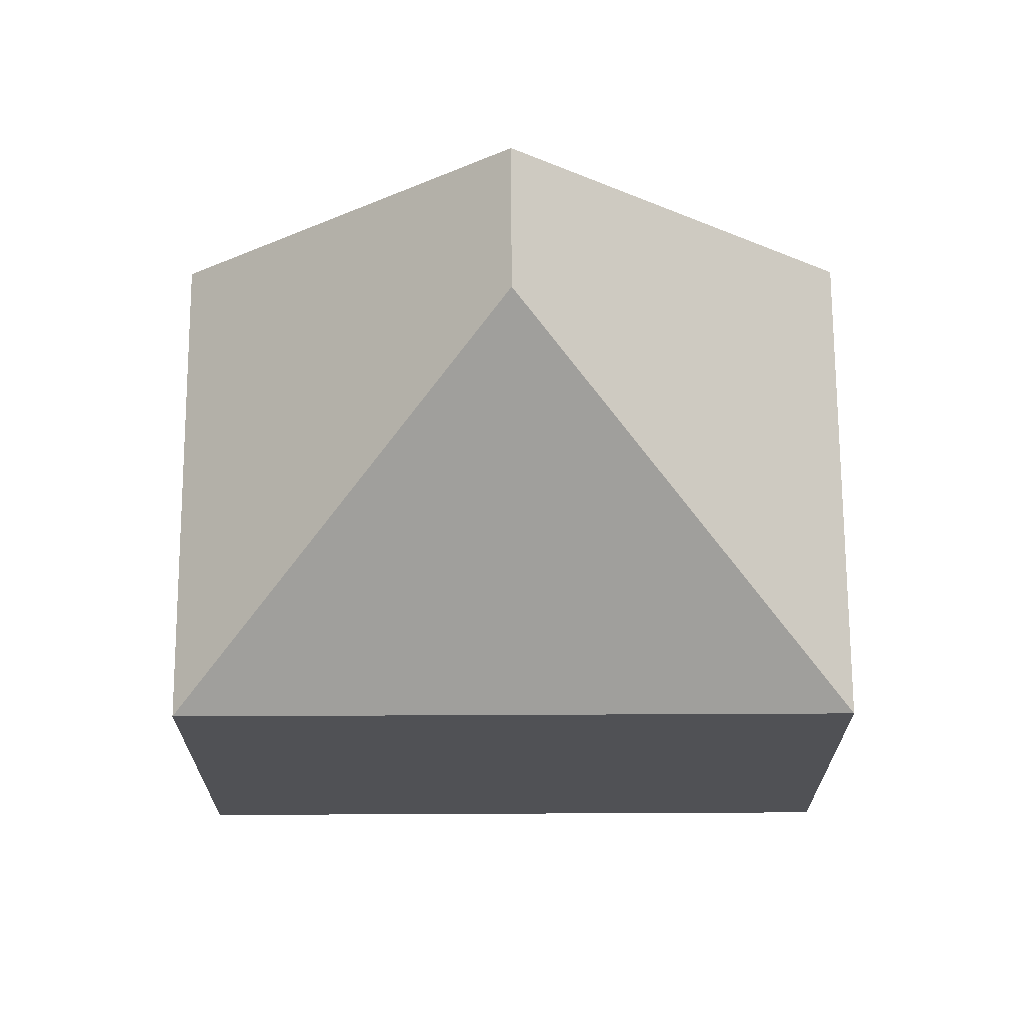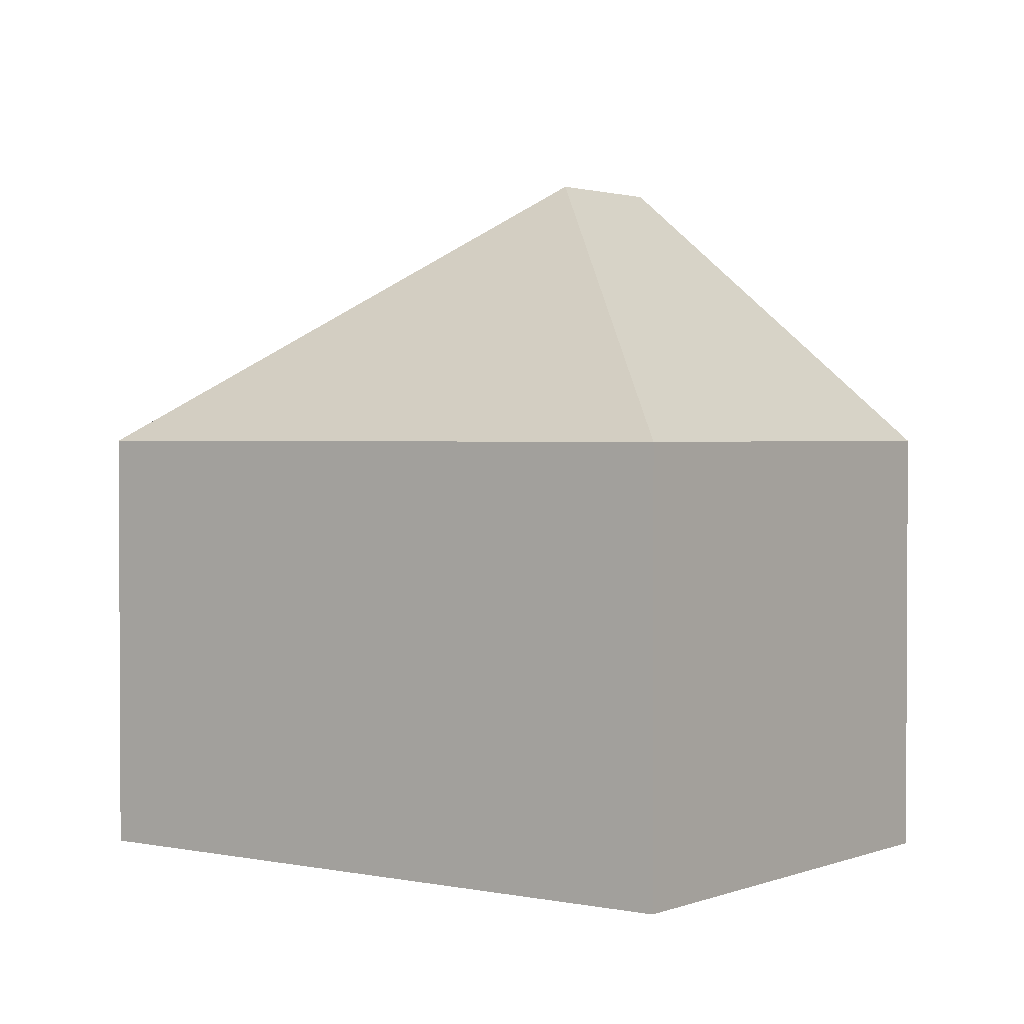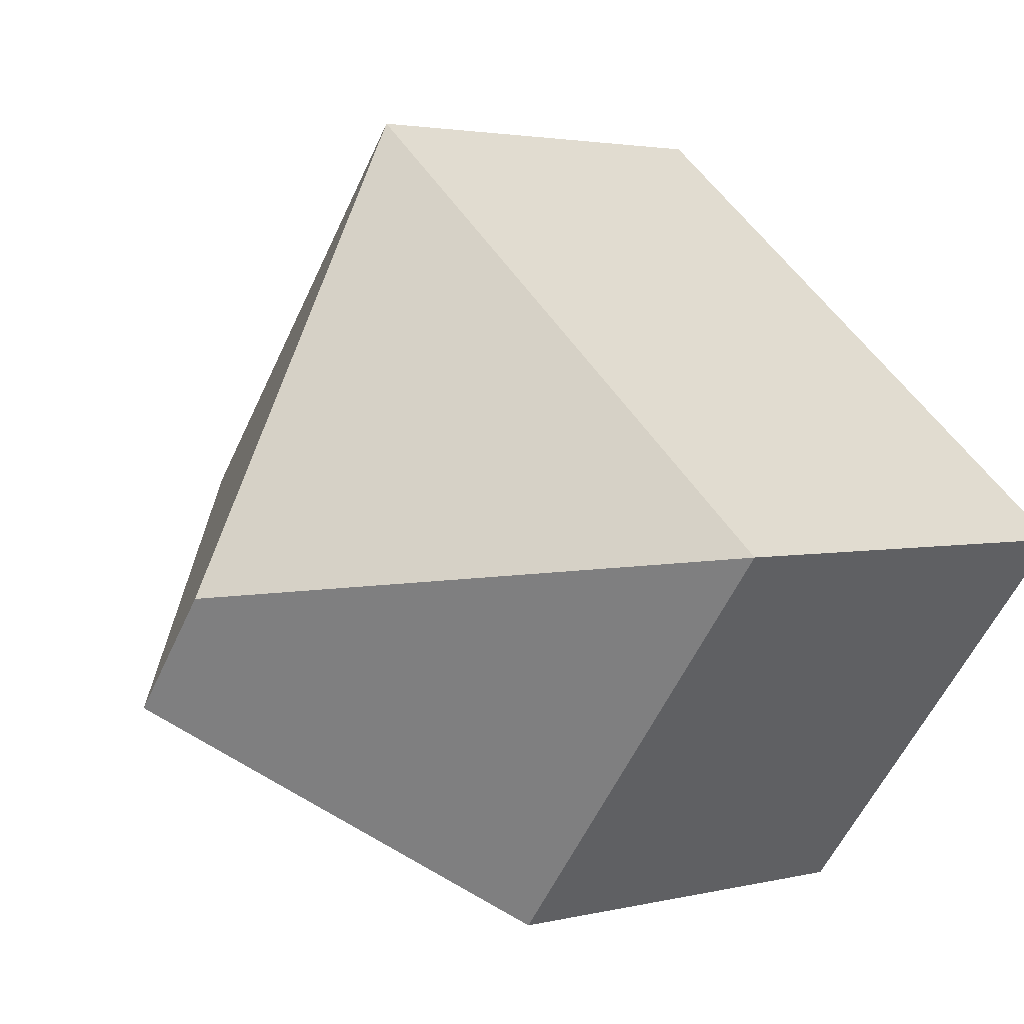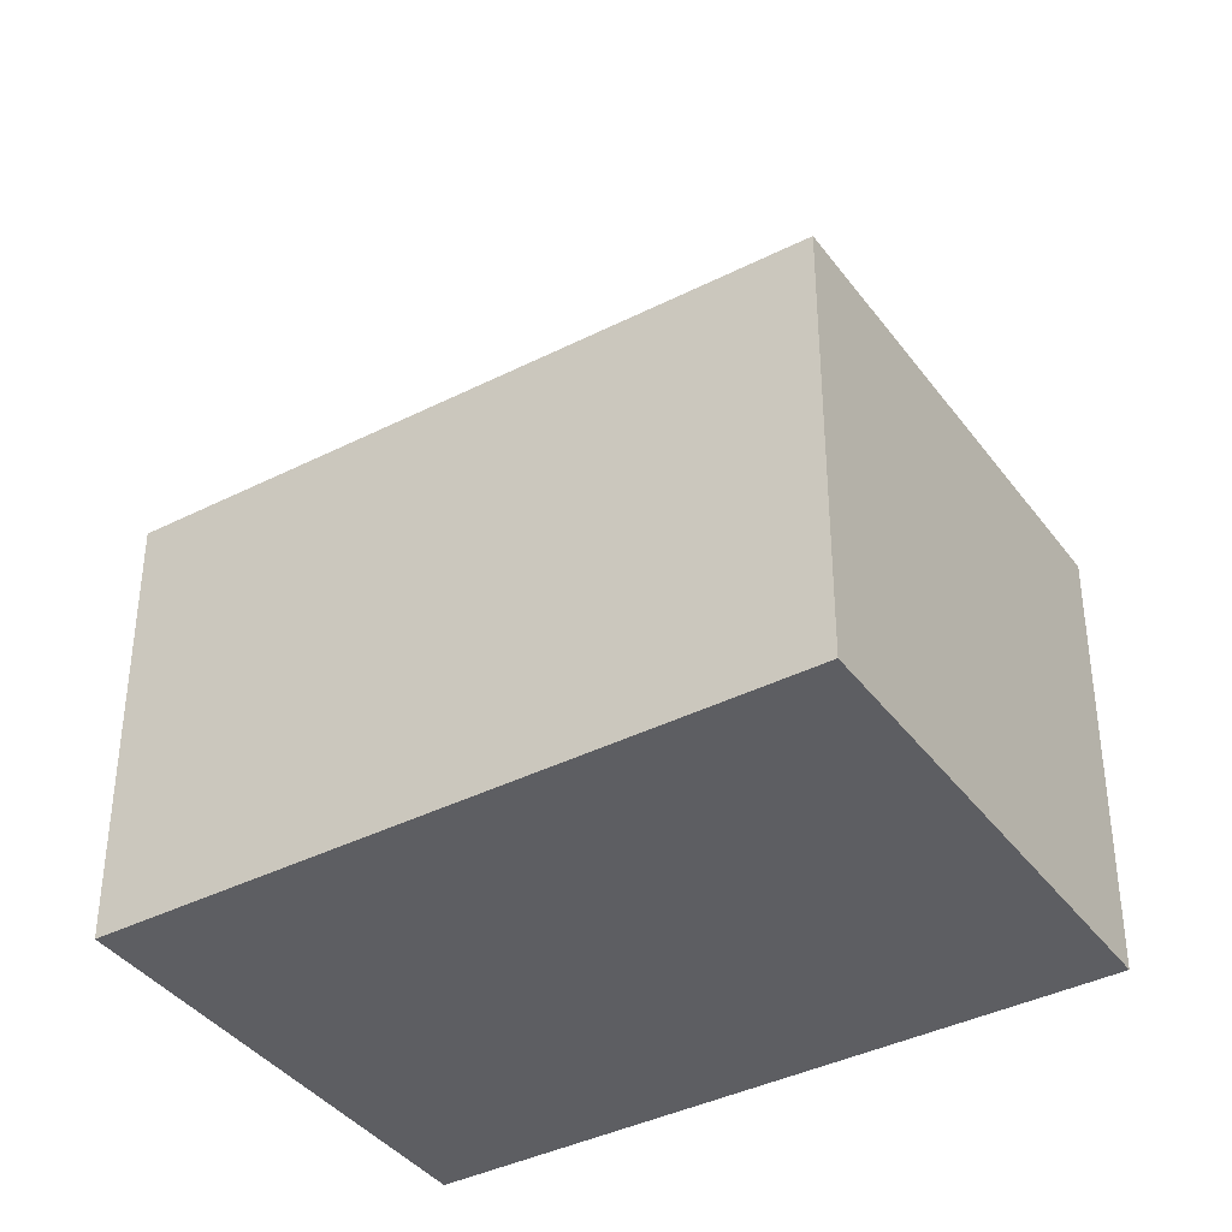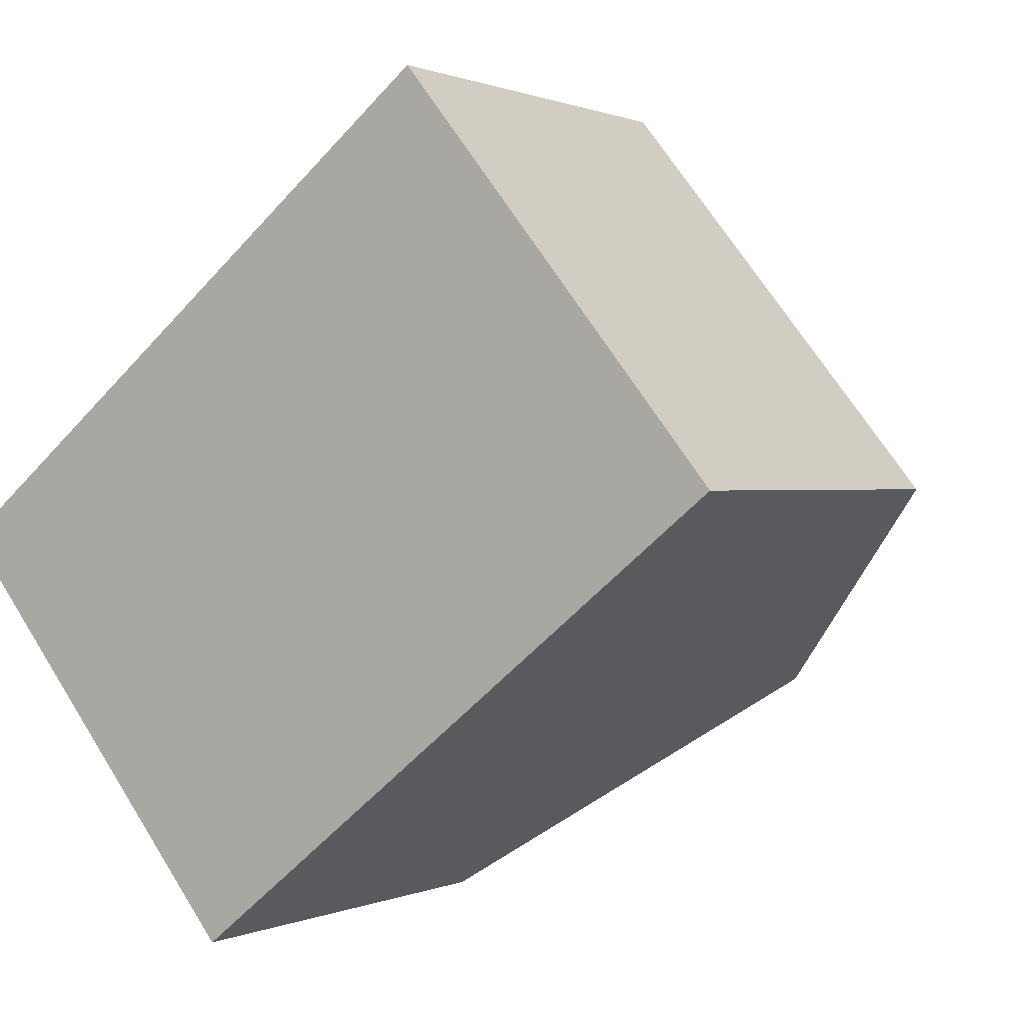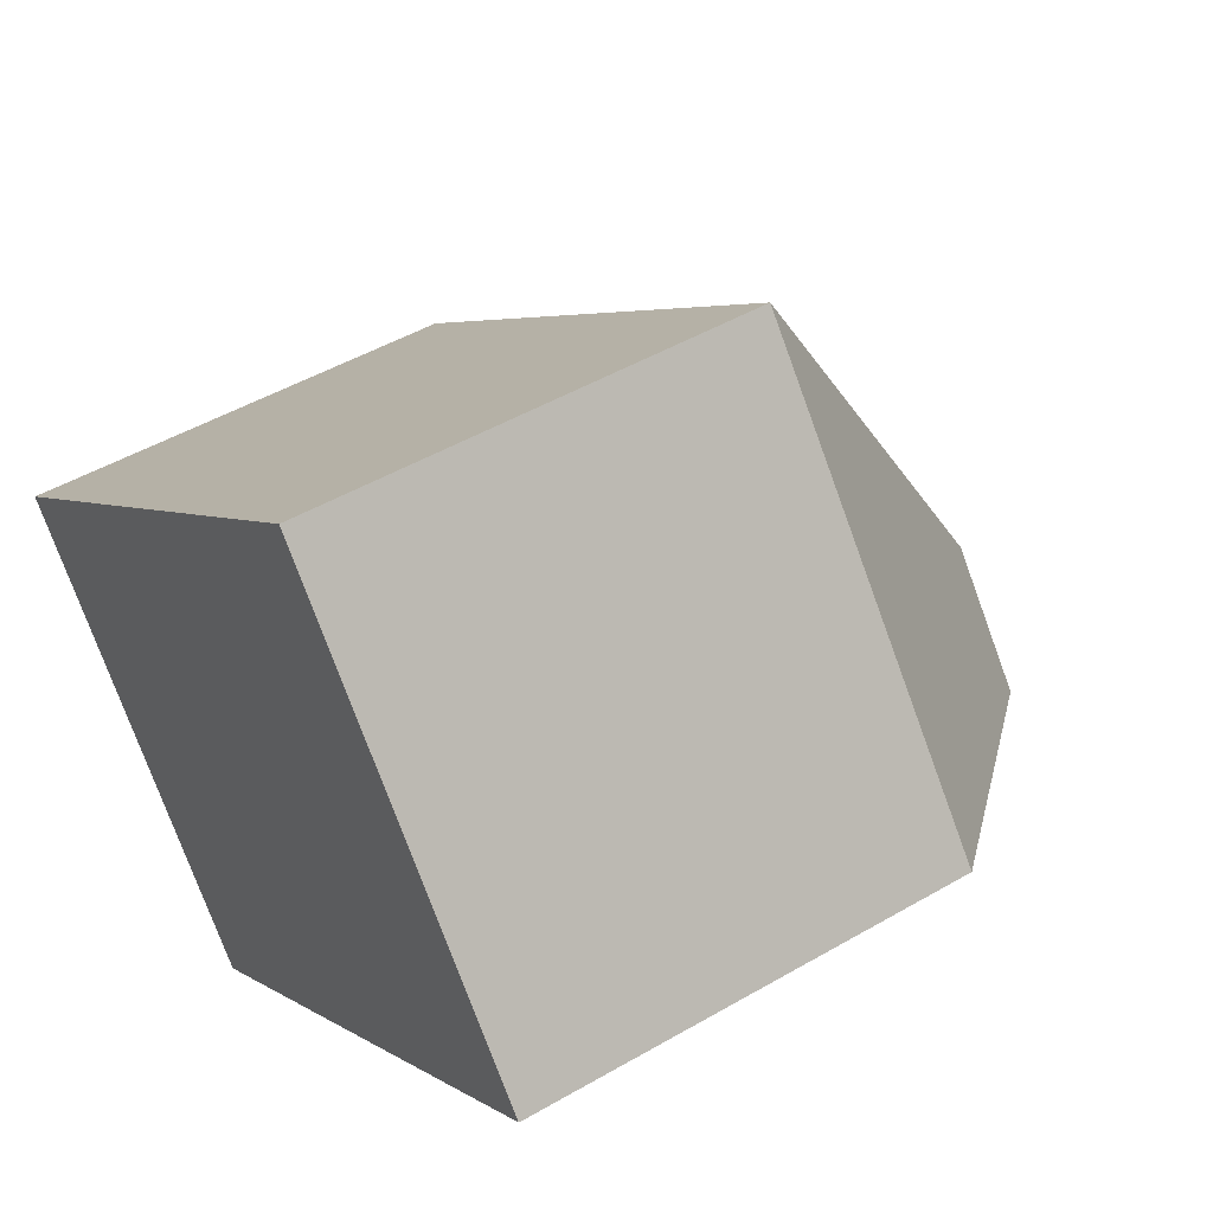
<metadata>
{"format":"obj","ext":"obj","renderer":"f3d","projection":"perspective","resolution":1024,"background":"white","views":[{"elev":69.8,"azim":-39.1,"up":"+Y"},{"elev":1.8,"azim":-2.1,"up":"+Y"},{"elev":2.7,"azim":-130.9,"up":"+Z"},{"elev":-38.9,"azim":-6.4,"up":"+Y"},{"elev":0.7,"azim":32.4,"up":"+Z"},{"elev":47.8,"azim":56.8,"up":"+Z"}]}
</metadata>
<code>
v  14.08 7.198 0.801
v  8.063 11.85 -0.872
v  8.935 7.198 7.192
v  9.615 11.85 -2.801
v  0 7.198 4.408e-16
v  5.152 7.198 -6.402
v  5.152 3.92e-16 -6.402
v  9.615 1.715e-16 -2.801
v  14.08 -4.905e-17 0.801
v  0 0 0
v  8.935 -4.404e-16 7.192
g defaultobject
f 1 2 3
f 2 1 4
f 2 5 3
f 5 4 6
f 4 5 2
f 1 6 4
f 6 1 7
f 7 1 8
f 8 1 9
f 7 5 6
f 5 7 10
f 10 3 5
f 3 10 11
f 11 1 3
f 1 11 9
f 8 10 7
f 10 8 9
f 10 9 11

</code>
